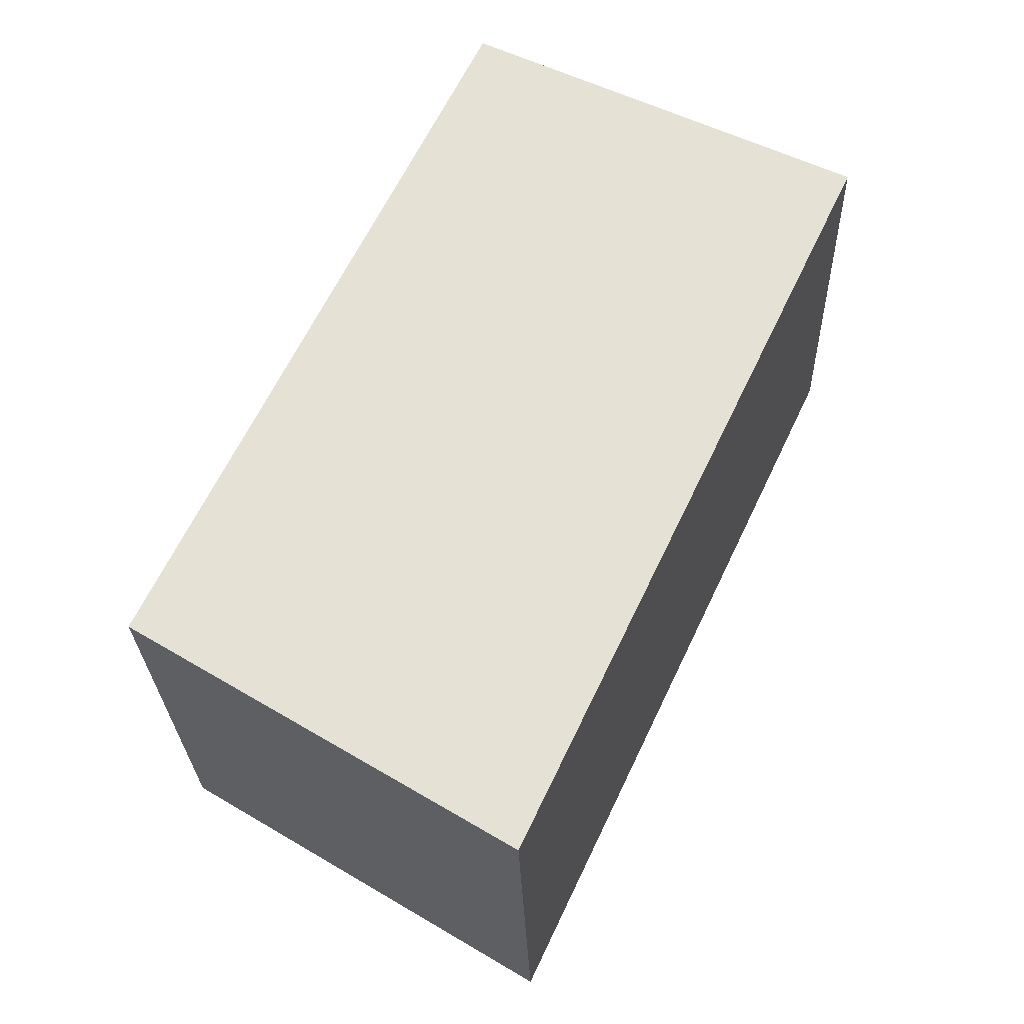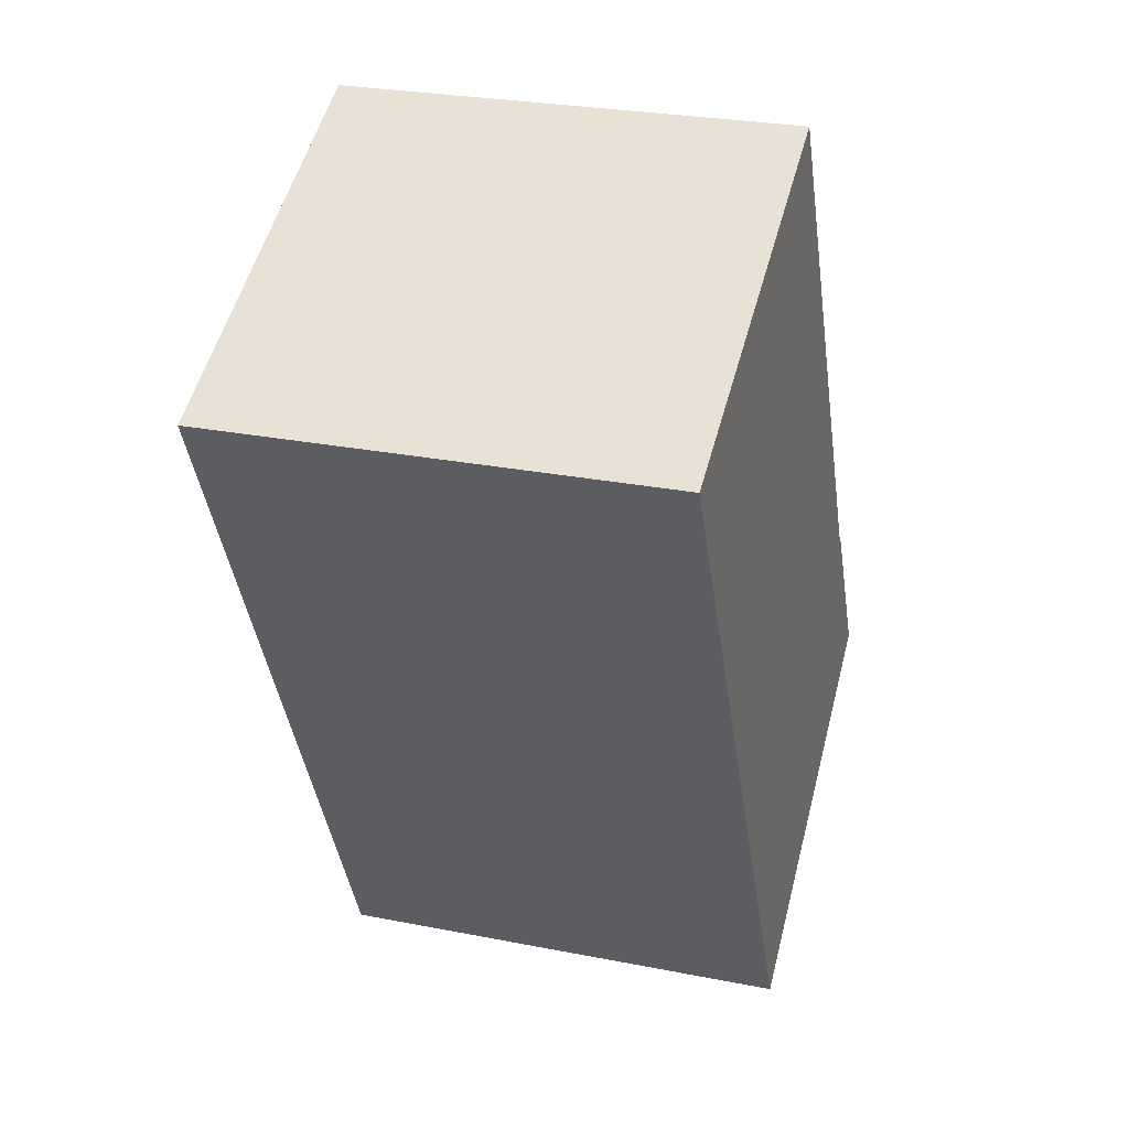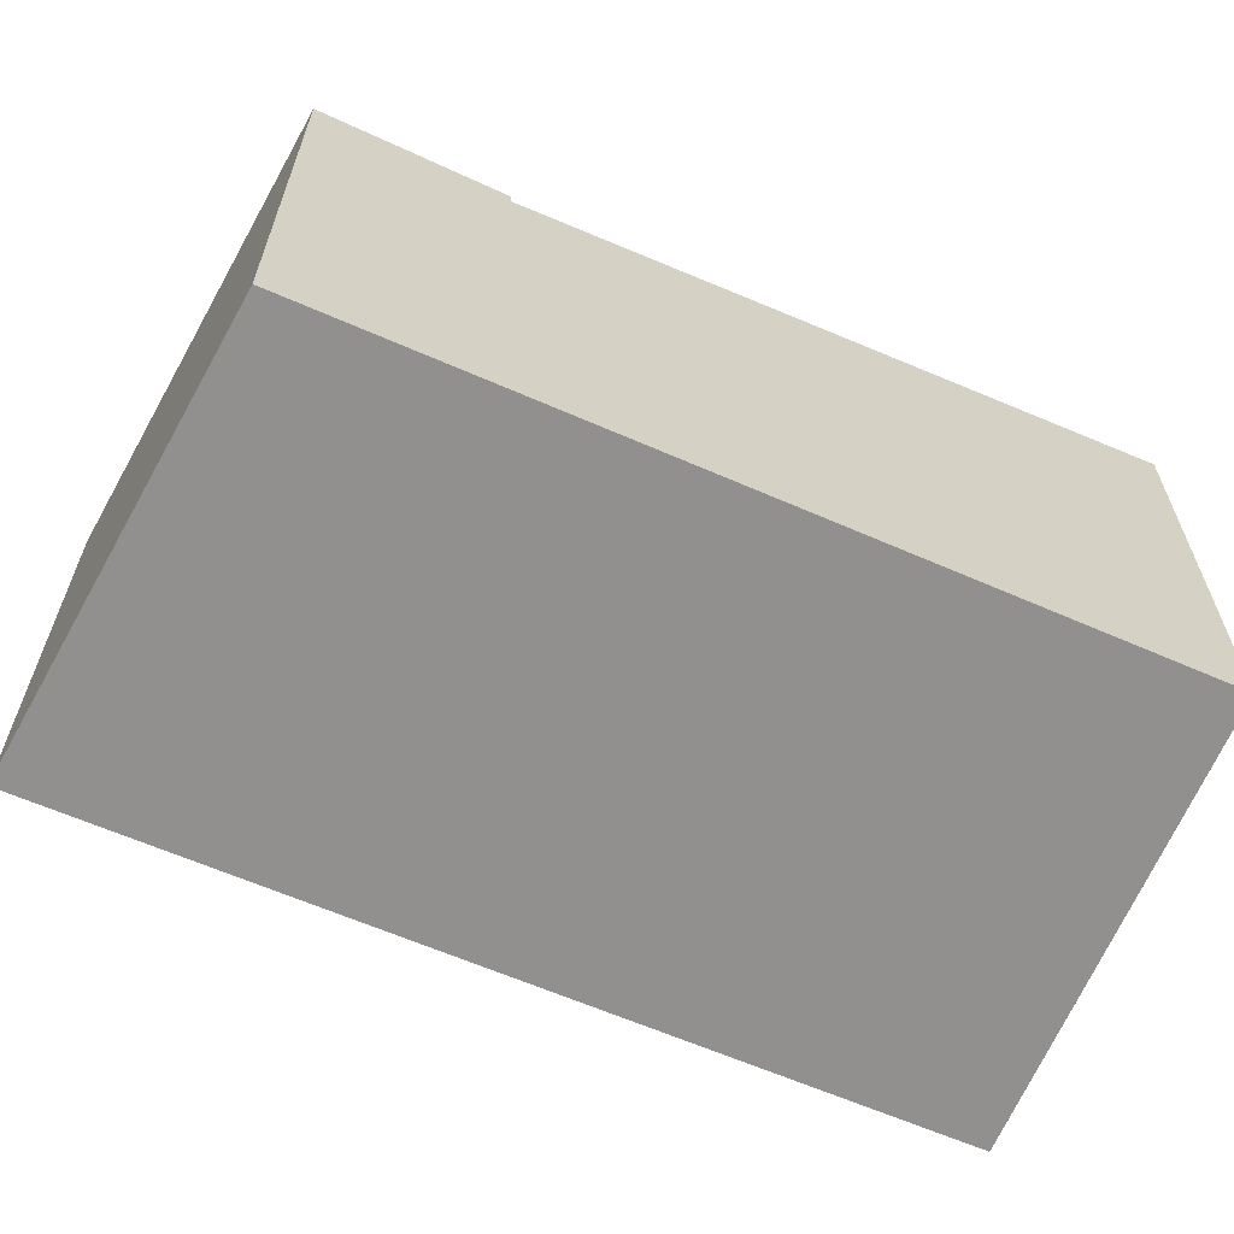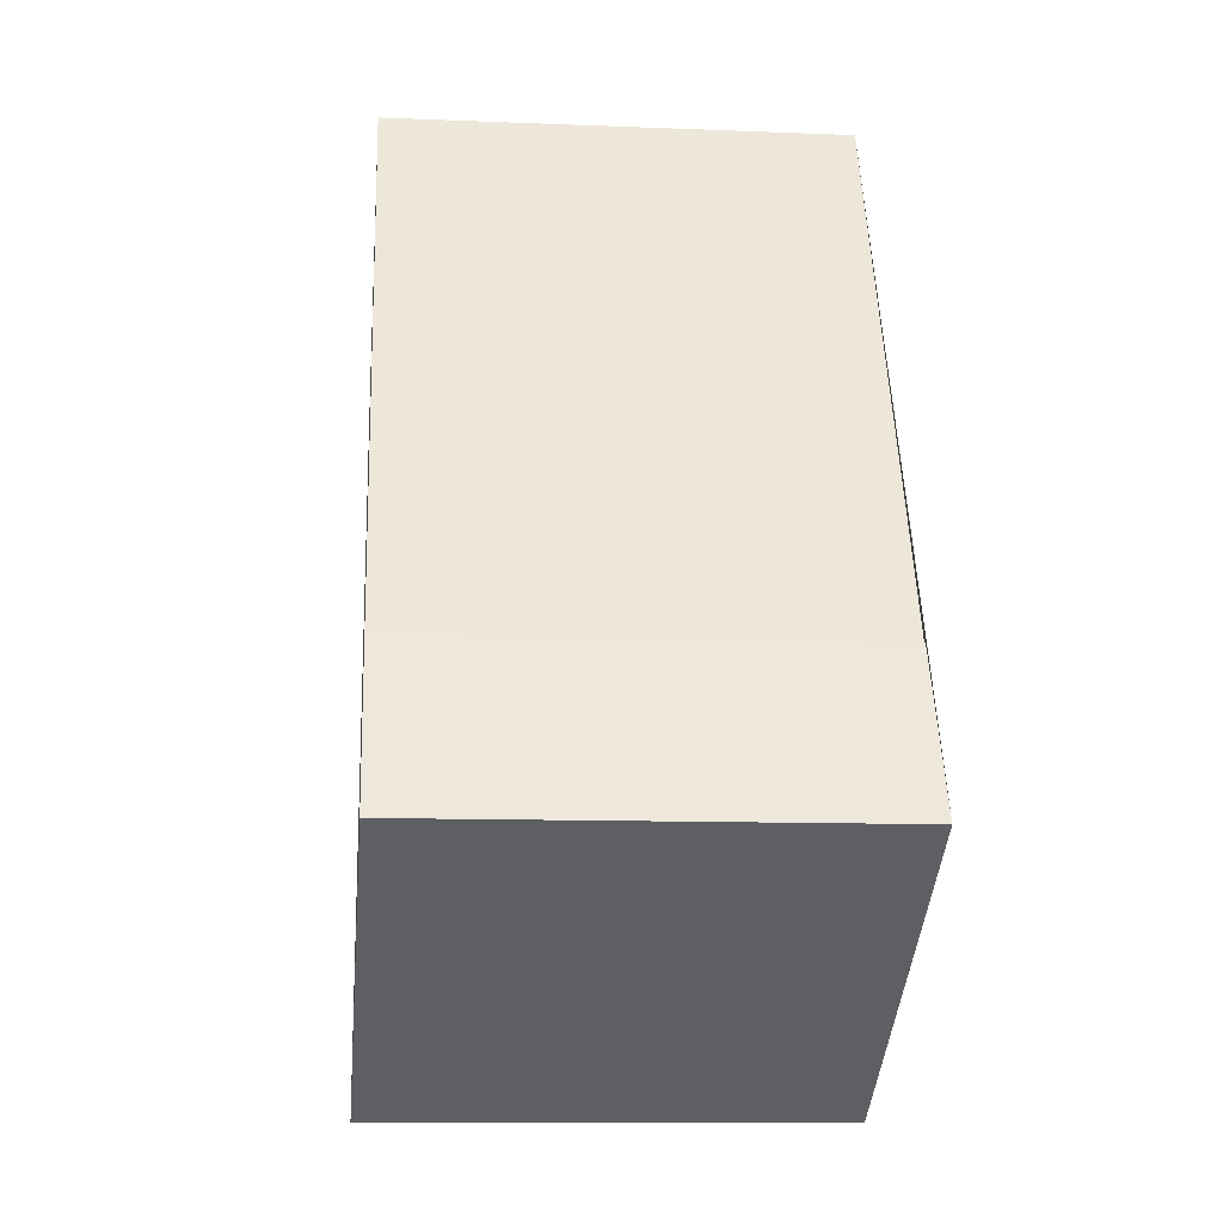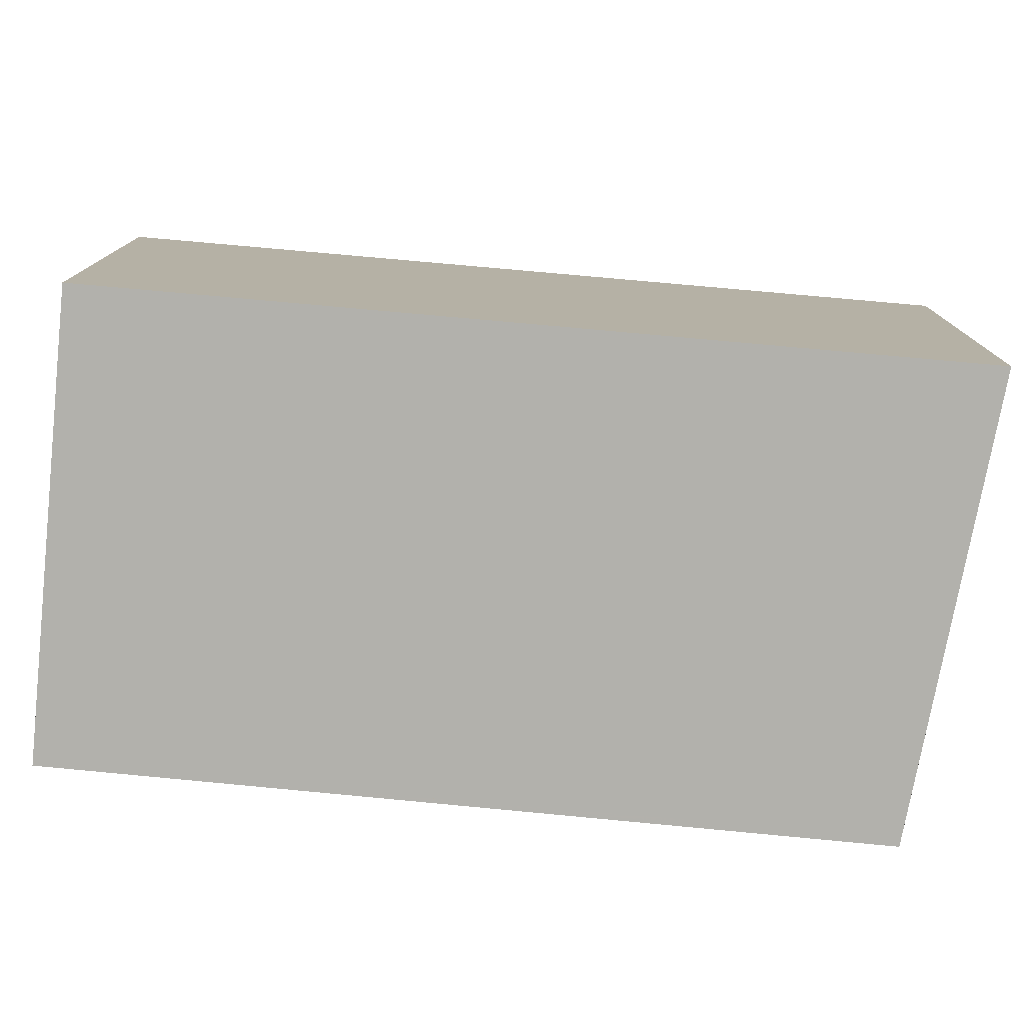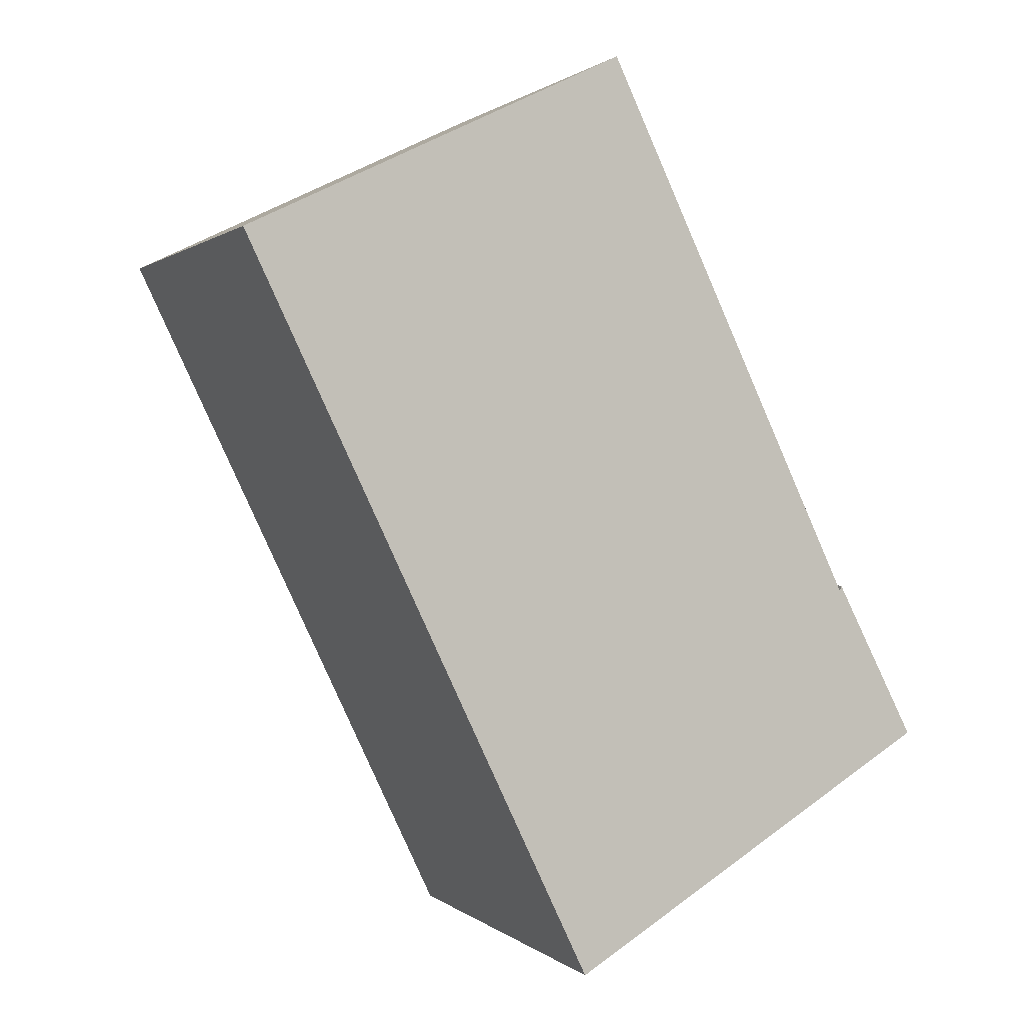
<metadata>
{"format":"obj","ext":"obj","renderer":"f3d","projection":"perspective","resolution":1024,"background":"white","views":[{"elev":-26.7,"azim":-178.2,"up":"+Y"},{"elev":27.1,"azim":-73.0,"up":"+Y"},{"elev":-65.7,"azim":92.3,"up":"+Z"},{"elev":-10.9,"azim":84.3,"up":"+Y"},{"elev":-78.9,"azim":-69.7,"up":"+Z"},{"elev":0.8,"azim":-21.8,"up":"+Y"}]}
</metadata>
<code>
v -1601 -1300 2.425
v -1599 -1299 2.419
v -1598 -1302 2.448
v -1598 -1302 2.447
v -1597 -1303 2.456
v -1599 -1304 2.465
v -1601 -1300 2.425
v -1599 -1299 2.419
v -1599 -1299 2.419
v -1599 -1299 2.419
v -1597 -1303 2.456
v -1601 -1300 2.425
v -1601 -1300 2.425
v -1599 -1304 2.464
v -1597 -1303 2.456
v -1599 -1304 2.464
v -1599 -1304 2.465
v -1597 -1303 2.456
v -1601 -1300 2.425
v -1601 -1300 2.425
v -1601 -1300 0
v -1601 -1300 0
v -1599 -1299 2.419
v -1599 -1299 2.419
v -1599 -1299 0
v -1599 -1299 0
v -1598 -1302 2.447
v -1598 -1302 2.448
v -1598 -1302 0
v -1598 -1302 0
v -1597 -1303 2.456
v -1598 -1302 2.447
v -1598 -1302 0
v -1597 -1303 0
v -1597 -1303 2.456
v -1597 -1303 2.456
v -1597 -1303 0
v -1597 -1303 0
v -1599 -1304 2.465
v -1599 -1304 2.465
v -1599 -1304 0
v -1599 -1304 0
v -1601 -1300 2.425
v -1601 -1300 2.425
v -1601 -1300 0
v -1601 -1300 0
v -1598 -1302 2.448
v -1599 -1299 2.419
v -1599 -1299 0
v -1598 -1302 0
v -1599 -1299 2.419
v -1599 -1299 2.419
v -1599 -1299 0
v -1599 -1299 0
v -1599 -1304 2.464
v -1597 -1303 2.456
v -1597 -1303 0
v -1599 -1304 0
v -1599 -1299 2.419
v -1601 -1300 2.425
v -1601 -1300 0
v -1599 -1299 0
v -1599 -1304 2.465
v -1599 -1304 2.464
v -1599 -1304 0
v -1599 -1304 0
v -1601 -1300 2.425
v -1599 -1304 2.465
v -1599 -1304 0
v -1601 -1300 0
v -1597 -1303 2.456
v -1597 -1303 2.456
v -1597 -1303 0
v -1597 -1303 0
v -1601 -1300 0
v -1599 -1299 0
v -1598 -1302 0
v -1598 -1302 0
v -1597 -1303 0
v -1599 -1304 0
f 15 9 8 3 4 18
f 10 2 8 9
f 13 7 1 12
f 17 7 13 16
f 12 10 9 13
f 16 13 9 15
f 15 11 14 16
f 16 14 6 17
f 18 5 11 15
f 20 21 22 19
f 24 25 26 23
f 28 29 30 27
f 32 33 34 31
f 36 37 38 35
f 40 41 42 39
f 44 45 46 43
f 48 49 50 47
f 52 53 54 51
f 56 57 58 55
f 60 61 62 59
f 64 65 66 63
f 68 69 70 67
f 72 73 74 71
f 76 77 78 79 80 75

</code>
